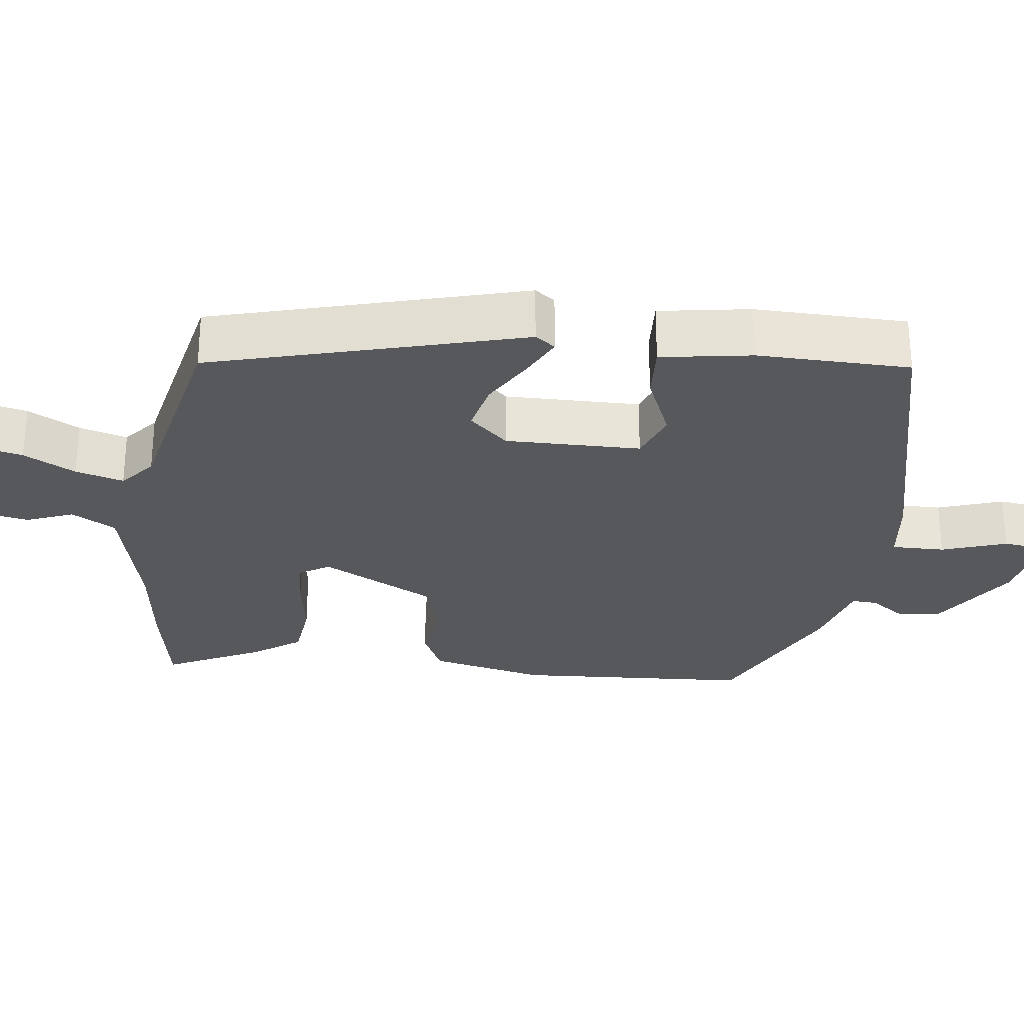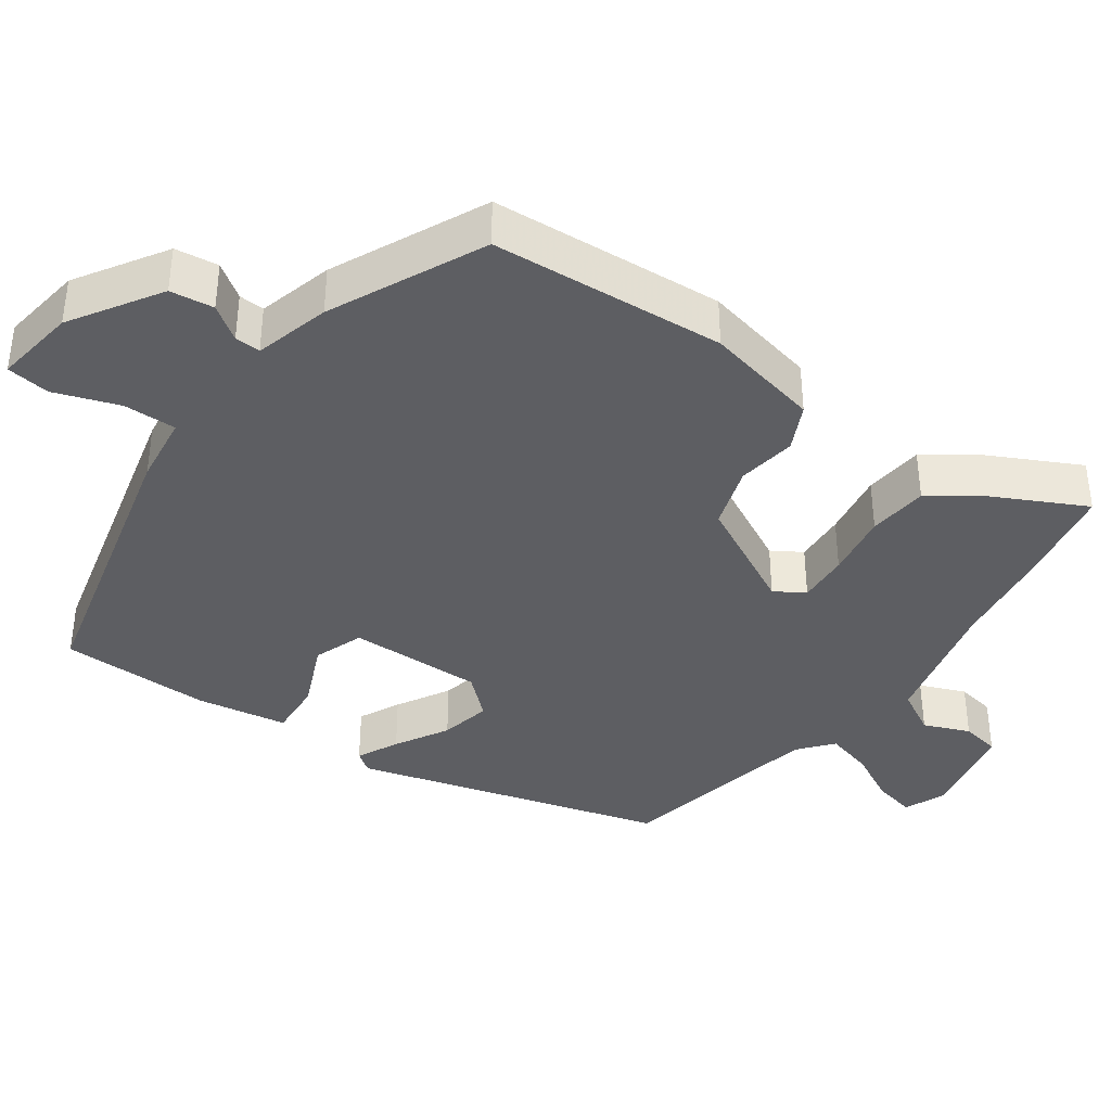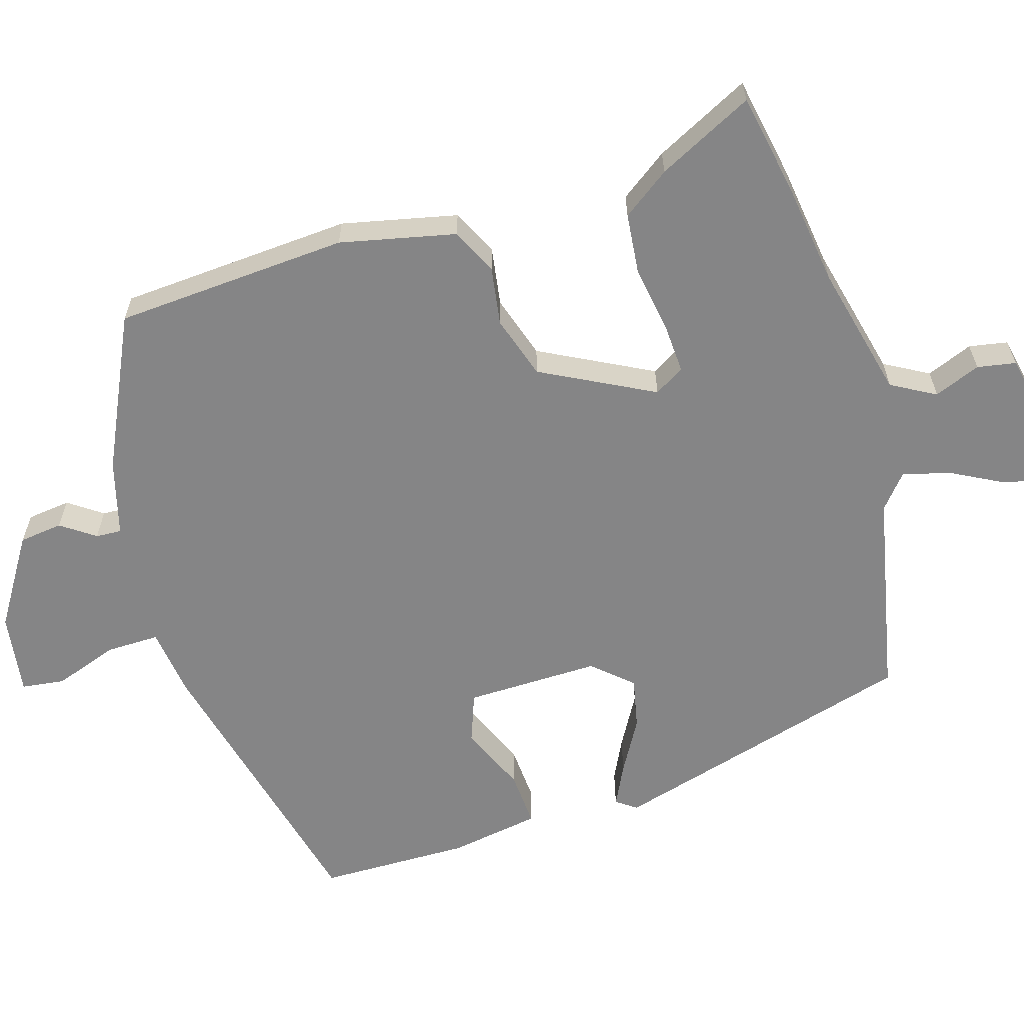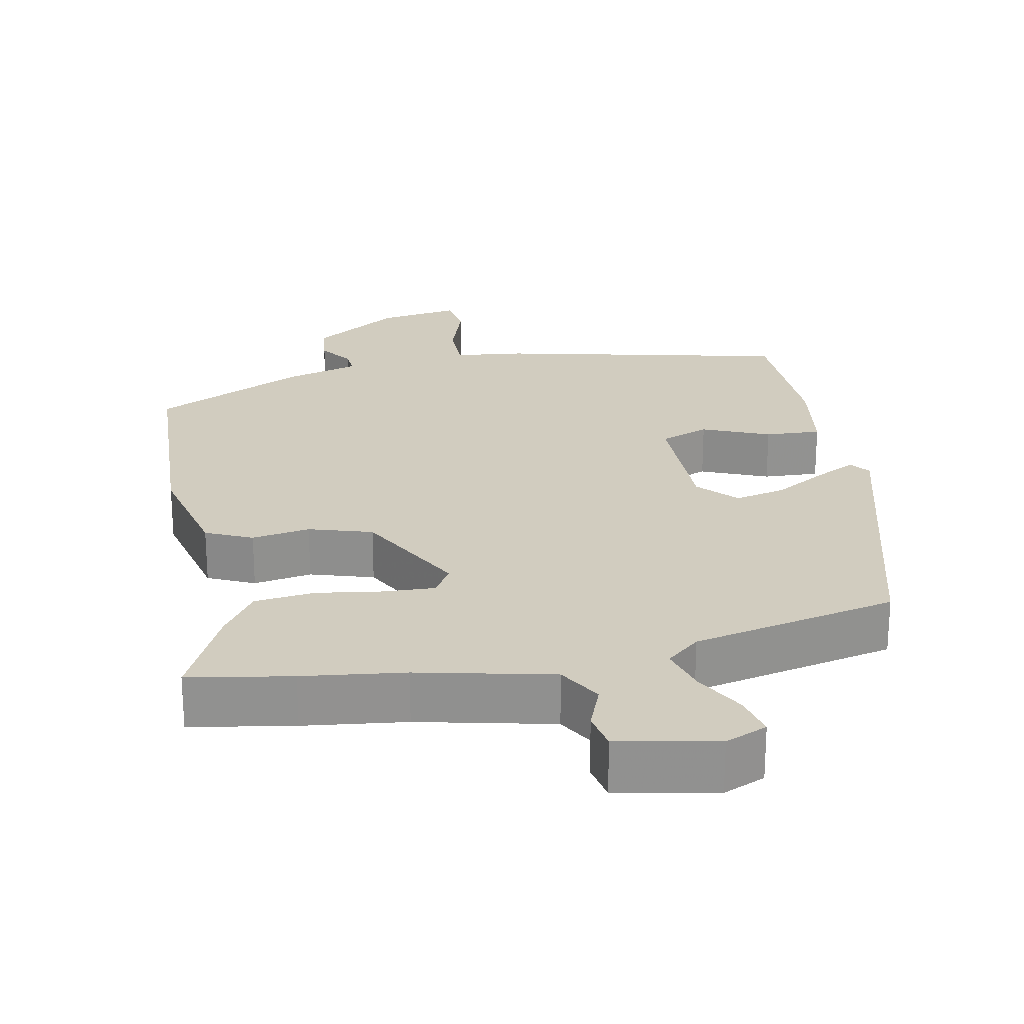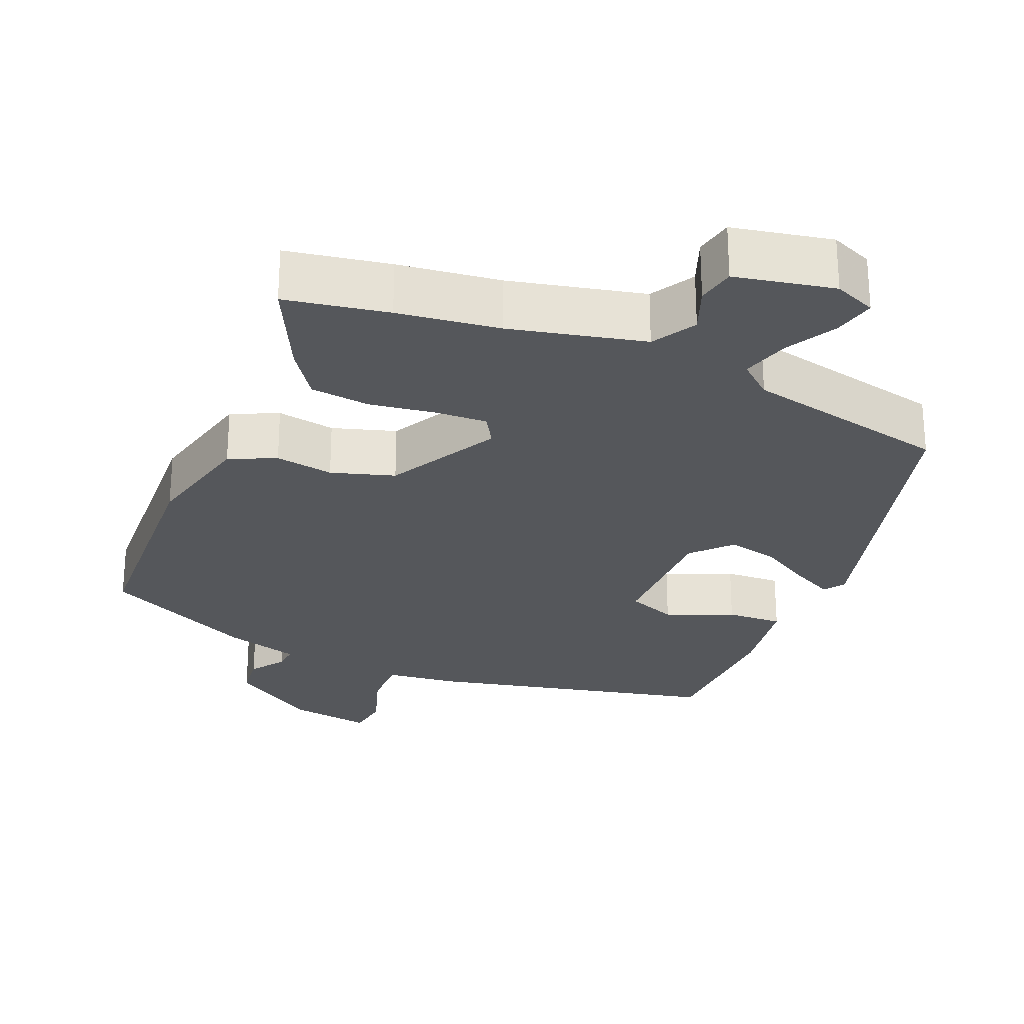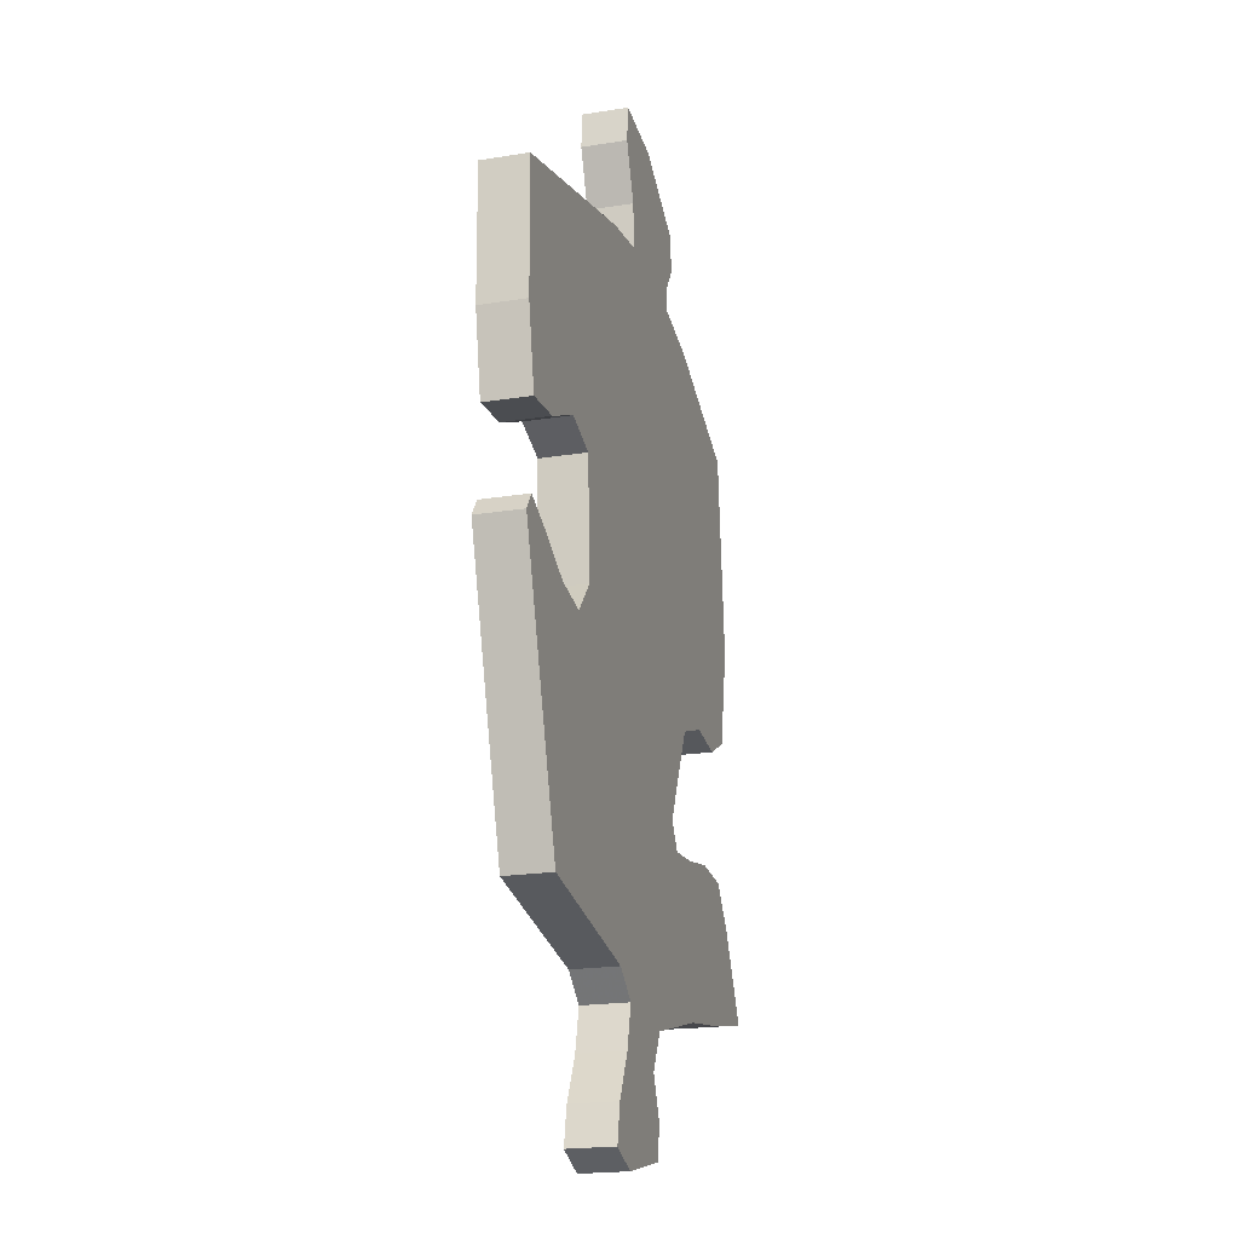
<metadata>
{"format":"obj","ext":"obj","renderer":"f3d","projection":"perspective","resolution":1024,"background":"white","views":[{"elev":-28.3,"azim":-99.1,"up":"+Y"},{"elev":-38.6,"azim":53.0,"up":"+Y"},{"elev":-61.9,"azim":105.2,"up":"+Y"},{"elev":24.2,"azim":166.5,"up":"+Y"},{"elev":-26.6,"azim":154.9,"up":"+Y"},{"elev":-20.9,"azim":-74.0,"up":"+Z"}]}
</metadata>
<code>
v -0.475 0.07 0.42
v -0.084 0.07 0.527
v 0.011 0.07 0.542
v 0.008 0.07 0.614
v -0.025 0.07 0.701
v -0.019 0.07 0.76
v 0.093 0.07 0.747
v 0.216 0.07 0.674
v 0.225 0.07 0.615
v 0.194 0.07 0.568
v 0.193 0.07 0.533
v 0.296 0.07 0.508
v 0.507 0.07 0.416
v 0.537 0.07 0.098
v 0.507 0.07 -0.06
v 0.445 0.07 -0.092
v 0.365 0.07 -0.082
v 0.28 0.07 -0.112
v 0.205 0.07 -0.267
v 0.231 0.07 -0.307
v 0.301 0.07 -0.301
v 0.39 0.07 -0.284
v 0.472 0.07 -0.29
v 0.52 0.07 -0.353
v 0.589 0.07 -0.481
v 0.45 0.07 -0.511
v 0.312 0.07 -0.534
v 0.131 0.07 -0.583
v 0.099 0.07 -0.644
v 0.126 0.07 -0.706
v 0.118 0.07 -0.759
v -0.016 0.07 -0.791
v -0.074 0.07 -0.769
v -0.063 0.07 -0.711
v -0.028 0.07 -0.64
v -0.012 0.07 -0.574
v -0.059 0.07 -0.537
v -0.341 0.07 -0.487
v -0.471 0.07 -0.07
v -0.452 0.07 -0.042
v -0.395 0.07 -0.068
v -0.322 0.07 -0.107
v -0.252 0.07 -0.12
v -0.206 0.07 -0.066
v -0.214 0.07 0.117
v -0.282 0.07 0.14
v -0.372 0.07 0.098
v -0.448 0.07 0.091
v -0.472 0.07 0.214
v -0.475 0 0.42
v -0.084 0 0.527
v 0.011 0 0.542
v 0.008 0 0.614
v -0.025 0 0.701
v -0.019 0 0.76
v 0.093 0 0.747
v 0.216 0 0.674
v 0.225 0 0.615
v 0.194 0 0.568
v 0.193 0 0.533
v 0.296 0 0.508
v 0.507 0 0.416
v 0.537 0 0.098
v 0.507 0 -0.06
v 0.445 0 -0.092
v 0.365 0 -0.082
v 0.28 0 -0.112
v 0.205 0 -0.267
v 0.231 0 -0.307
v 0.301 0 -0.301
v 0.39 0 -0.284
v 0.472 0 -0.29
v 0.52 0 -0.353
v 0.589 0 -0.481
v 0.45 0 -0.511
v 0.312 0 -0.534
v 0.131 0 -0.583
v 0.099 0 -0.644
v 0.126 0 -0.706
v 0.118 0 -0.759
v -0.016 0 -0.791
v -0.074 0 -0.769
v -0.063 0 -0.711
v -0.028 0 -0.64
v -0.012 0 -0.574
v -0.059 0 -0.537
v -0.341 0 -0.487
v -0.471 0 -0.07
v -0.452 0 -0.042
v -0.395 0 -0.068
v -0.322 0 -0.107
v -0.252 0 -0.12
v -0.206 0 -0.066
v -0.214 0 0.117
v -0.282 0 0.14
v -0.372 0 0.098
v -0.448 0 0.091
v -0.472 0 0.214
f 46 47 48 49
f 45 46 49 1
f 39 40 41 42
f 37 38 39 42
f 36 37 42 43
f 32 33 34 35
f 32 35 36
f 29 30 31 32
f 28 29 32 36
f 27 28 36 43
f 21 22 23 24
f 20 21 24 25
f 14 15 16 17
f 14 17 18
f 11 12 13 14
f 11 14 18
f 7 8 9 10
f 7 10 11
f 4 5 6 7
f 3 4 7 11
f 45 1 2 3
f 44 45 3 11
f 27 43 44
f 20 25 26 27
f 19 20 27 44
f 11 18 19 44
f 98 97 96 95
f 50 98 95 94
f 91 90 89 88
f 91 88 87 86
f 92 91 86 85
f 84 83 82 81
f 85 84 81
f 81 80 79 78
f 85 81 78 77
f 92 85 77 76
f 73 72 71 70
f 74 73 70 69
f 66 65 64 63
f 67 66 63
f 63 62 61 60
f 67 63 60
f 59 58 57 56
f 60 59 56
f 56 55 54 53
f 60 56 53 52
f 52 51 50 94
f 60 52 94 93
f 93 92 76
f 76 75 74 69
f 93 76 69 68
f 93 68 67 60
f 1 50 51 2
f 2 51 52 3
f 3 52 53 4
f 4 53 54 5
f 5 54 55 6
f 6 55 56 7
f 7 56 57 8
f 8 57 58 9
f 9 58 59 10
f 10 59 60 11
f 11 60 61 12
f 12 61 62 13
f 13 62 63 14
f 14 63 64 15
f 15 64 65 16
f 16 65 66 17
f 17 66 67 18
f 18 67 68 19
f 19 68 69 20
f 20 69 70 21
f 21 70 71 22
f 22 71 72 23
f 23 72 73 24
f 24 73 74 25
f 25 74 75 26
f 26 75 76 27
f 27 76 77 28
f 28 77 78 29
f 29 78 79 30
f 30 79 80 31
f 31 80 81 32
f 32 81 82 33
f 33 82 83 34
f 34 83 84 35
f 35 84 85 36
f 36 85 86 37
f 37 86 87 38
f 38 87 88 39
f 39 88 89 40
f 40 89 90 41
f 41 90 91 42
f 42 91 92 43
f 43 92 93 44
f 44 93 94 45
f 45 94 95 46
f 46 95 96 47
f 47 96 97 48
f 48 97 98 49
f 49 98 50 1

</code>
